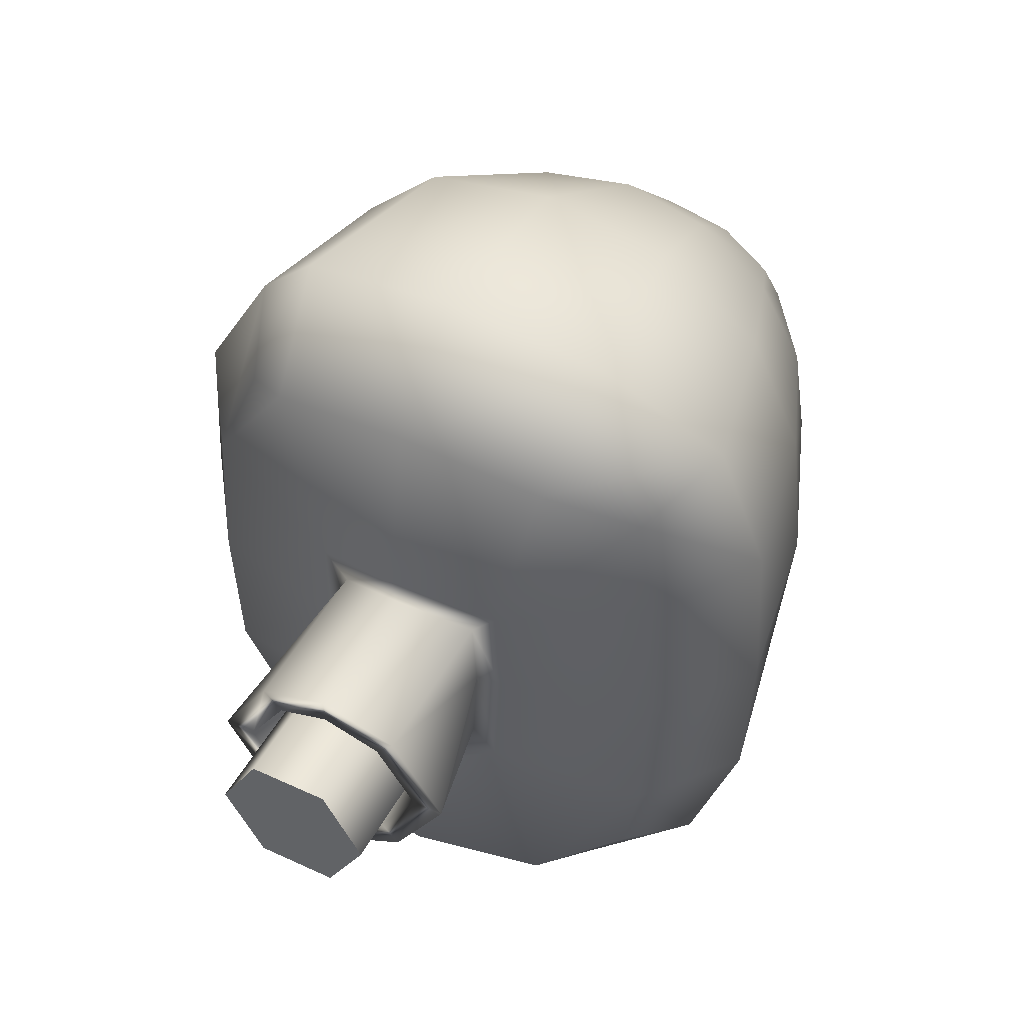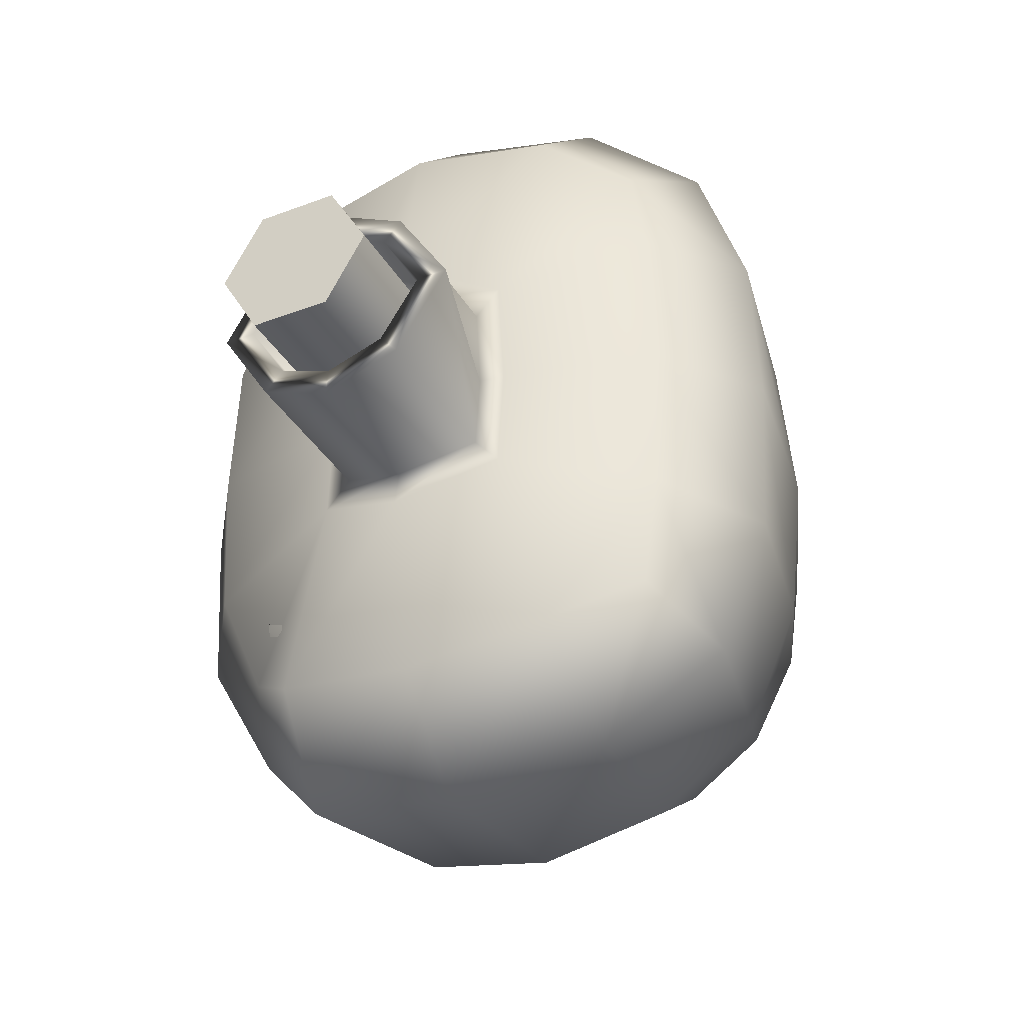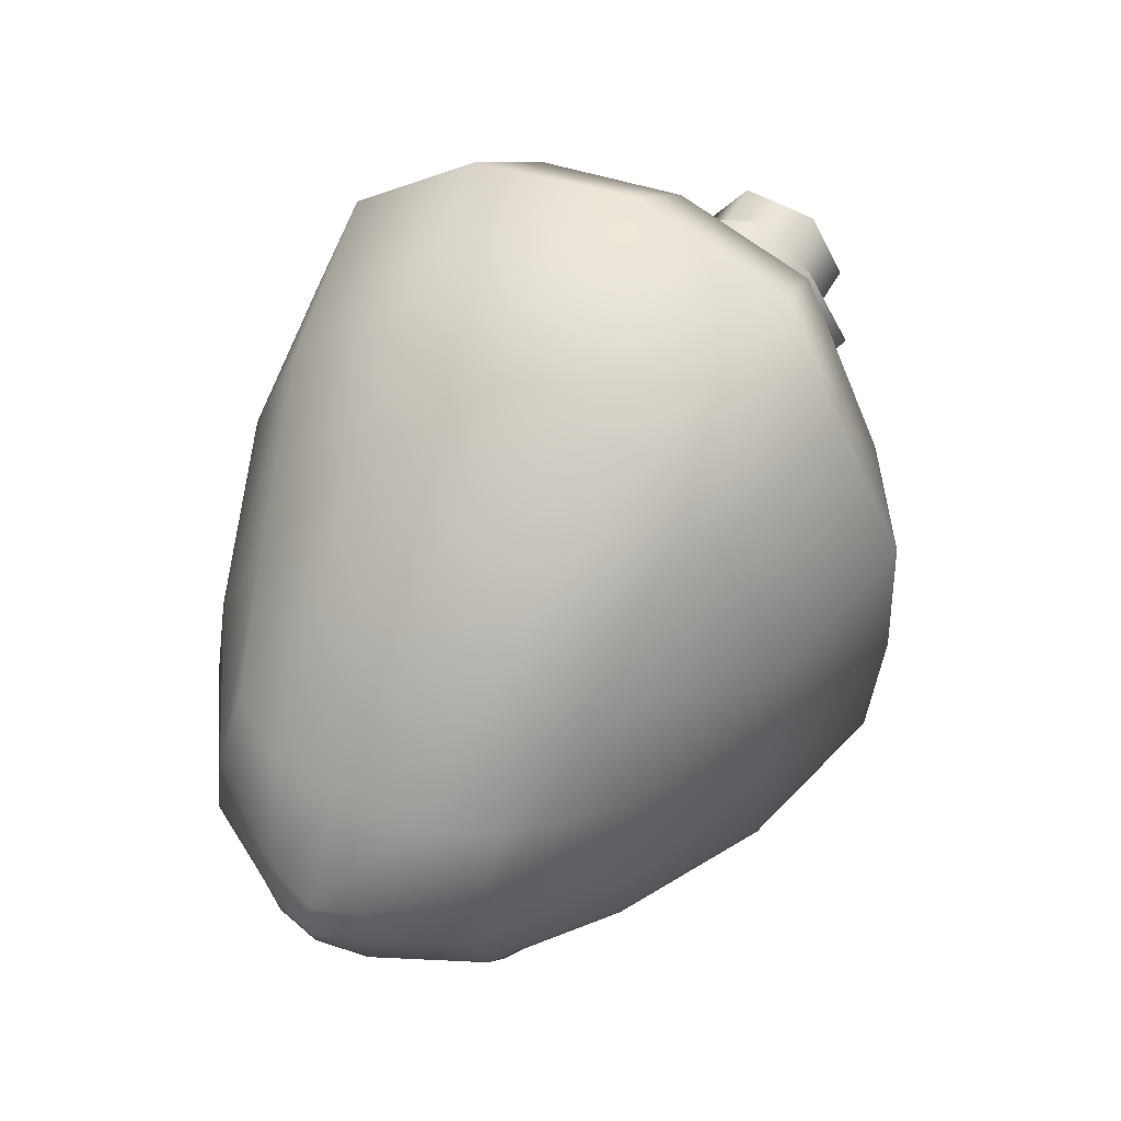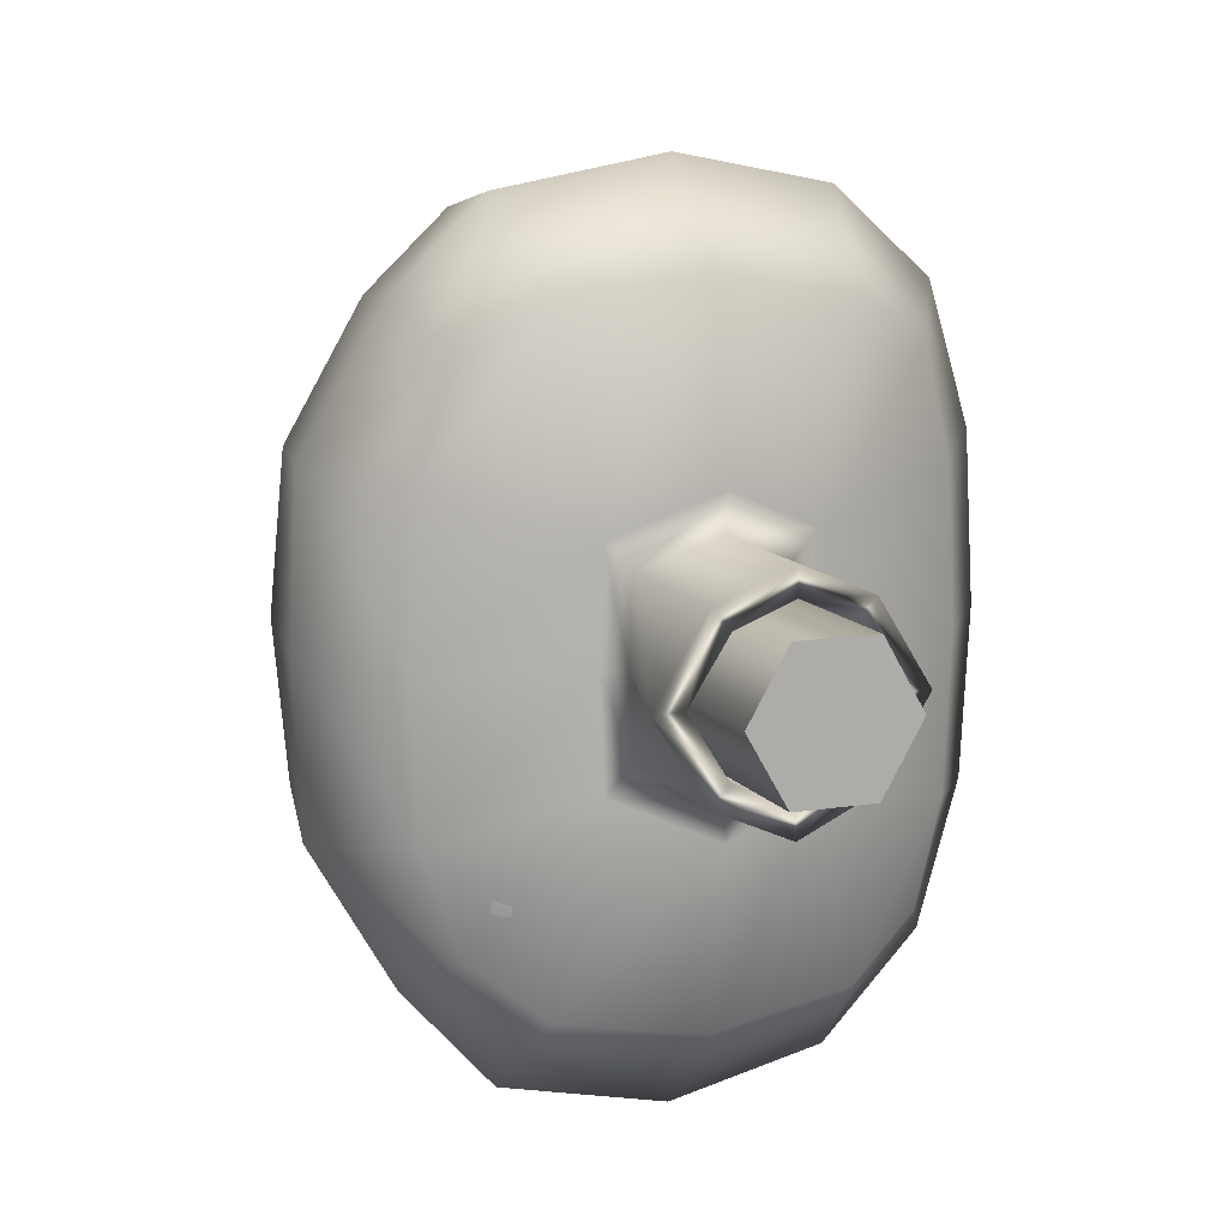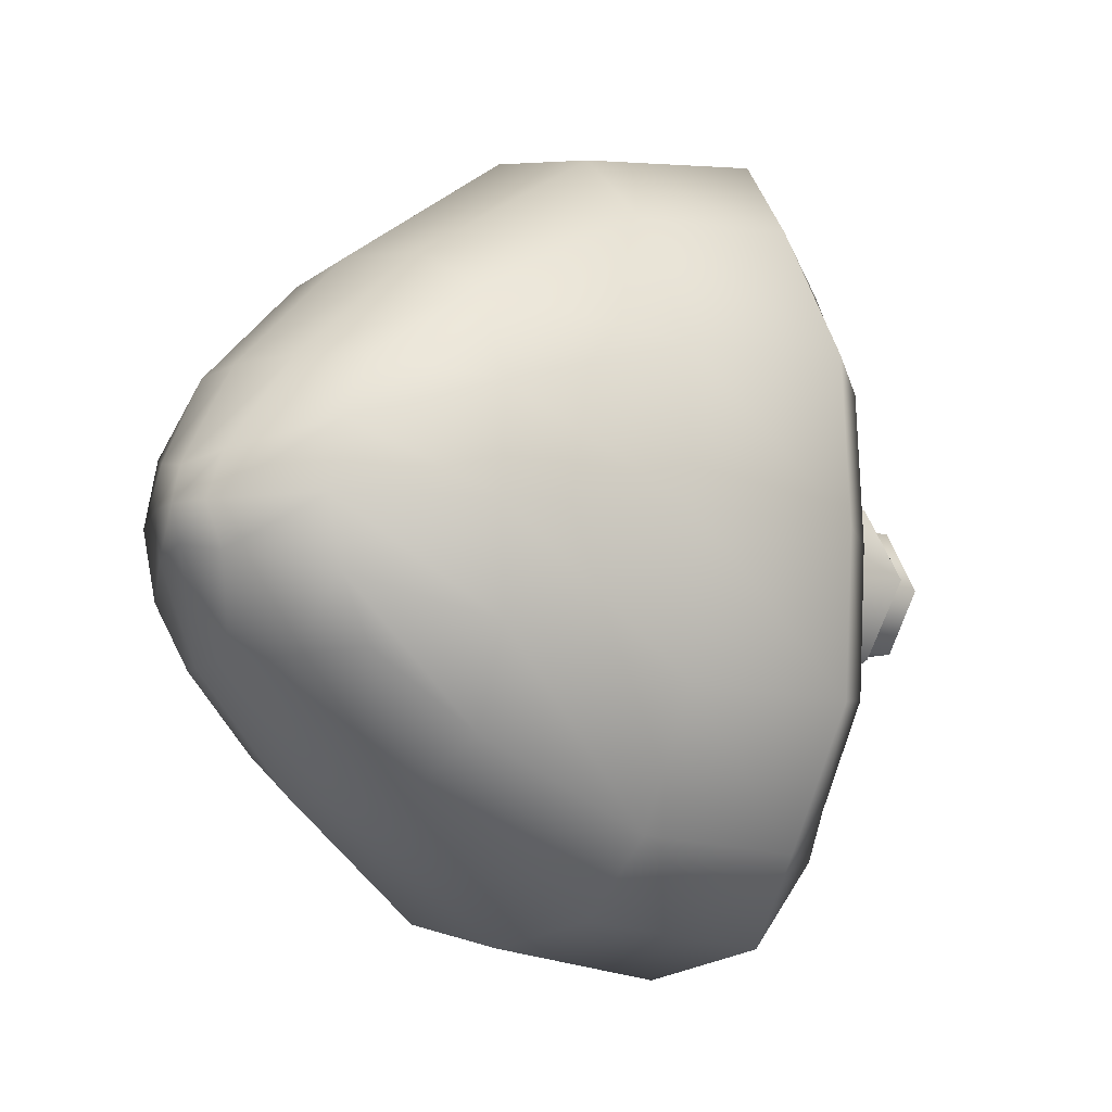
<metadata>
{"format":"obj","ext":"obj","renderer":"f3d","projection":"perspective","resolution":1024,"background":"white","views":[{"elev":48.0,"azim":-152.4,"up":"+Z"},{"elev":-35.5,"azim":-153.3,"up":"+Z"},{"elev":57.5,"azim":29.9,"up":"+Z"},{"elev":11.2,"azim":158.4,"up":"+Z"},{"elev":-8.6,"azim":47.4,"up":"+Z"}]}
</metadata>
<code>
g default
v -0.1745 0.9592 -0.2003
v -0.06732 0.9592 -0.304
v 0.07143 0.9592 -0.2923
v 0.1994 0.9592 -0.1046
v 0.1991 0.9592 0.1046
v 0.06291 0.9592 0.2841
v -0.1191 0.9592 0.2562
v -0.2065 0.9592 0.0987
v -0.2134 0.9592 -0.08923
v -0.003008 0.6503 -0.003699
v -0.197 1.065 0.09173
v -0.2061 1.065 -0.08495
v -0.1103 1.065 0.2428
v 0.05393 1.065 0.2633
v 0.1788 1.065 0.1007
v 0.1788 1.065 -0.1078
v 0.06543 1.065 -0.2793
v -0.06626 1.065 -0.2968
v -0.166 1.065 -0.2042
v 0.1199 0.8029 0.068
v 0.122 0.8029 -0.06733
v 0.04366 0.8029 -0.1901
v -0.04078 0.8029 -0.1982
v -0.1042 0.8029 -0.1276
v -0.1285 0.8029 -0.05618
v -0.1216 0.8029 0.06467
v -0.07129 0.8029 0.1658
v 0.03537 0.8029 0.174
v 0.05085 0.8825 0.2365
v 0.0869 0.8068 0.1333
v -0.03214 0.9592 0.2939
v -0.09876 0.8825 0.2183
v -0.02139 0.8068 0.1886
v -0.1755 0.9592 0.1876
v -0.17 0.8825 0.08454
v -0.1059 0.8068 0.1256
v -0.2171 0.9592 5.6e-05
v -0.1321 0.8068 0.000935
v -0.2214 1.029 0.1071
v -0.2282 1.029 -0.09727
v -0.1274 1.029 0.2784
v 0.06777 1.029 0.3108
v 0.2129 1.029 0.1136
v 0.2129 1.029 -0.1138
v 0.07629 1.029 -0.3175
v -0.07195 1.029 -0.3302
v -0.1869 1.029 -0.2182
v 0.07021 0.7246 0.04105
v 0.07176 0.7246 -0.04082
v 0.026 0.7246 -0.1142
v -0.024 0.7246 -0.1196
v -0.06111 0.7246 -0.07727
v -0.07581 0.7246 -0.03317
v -0.0711 0.7246 0.03911
v -0.04149 0.7246 0.09953
v 0.02026 0.7246 0.1027
v -0.1841 1.078 -0.007881
v -0.1504 1.078 0.1502
v -0.0334 1.078 0.241
v 0.1094 1.078 0.1703
v 0.169 1.078 -0.007881
v 0.1094 1.078 -0.1861
v -0.007525 1.078 -0.2768
v -0.1113 1.078 -0.2255
v -0.1709 1.078 -0.1347
v -0.2011 0.9592 -0.15
v -0.1445 0.8825 -0.1693
v -0.1235 0.8068 -0.09699
v -0.1772 0.8825 -0.0752
v -0.1277 0.9592 -0.258
v -0.05607 0.8825 -0.2598
v -0.07819 0.8068 -0.1703
v -1.9e-05 0.9592 -0.3193
v 0.05968 0.8825 -0.2497
v -0.000121 0.8068 -0.2132
v 0.1443 0.9592 -0.2114
v 0.1669 0.8825 -0.08887
v 0.0904 0.8068 -0.1404
v 0.2177 0.9592 0.000174
v 0.1655 0.8825 0.08927
v 0.1355 0.8068 0.001683
v 0.1438 0.9592 0.2101
v -0.0301 1.095 -0.0312
v -0.1669 0.8825 -0.1265
v -0.1059 0.8825 -0.2195
v -7.7e-05 0.8825 -0.273
v 0.1208 0.8825 -0.1804
v 0.1817 0.8825 0.001023
v 0.1185 0.8825 0.1758
v -0.02759 0.8825 0.2471
v -0.1446 0.8825 0.1606
v -0.1795 0.8825 0.000551
v -0.2325 1.029 -0.000109
v -0.1881 1.029 0.2036
v -0.03408 1.029 0.3206
v 0.1541 1.029 0.2295
v 0.2325 1.029 -0.000109
v 0.1541 1.029 -0.2297
v -0 1.029 -0.3467
v -0.1367 1.029 -0.2805
v -0.2152 1.029 -0.1635
v 0.09009 0.7401 0.0014
v 0.06021 0.7401 -0.09531
v -0.000102 0.7401 -0.1449
v -0.05172 0.7401 -0.1154
v -0.08175 0.7401 -0.06539
v -0.08723 0.7401 0.00077
v -0.06973 0.7401 0.08542
v -0.01449 0.7401 0.1268
v 0.05726 0.7401 0.08935
g pCone1
f 12 57 83 65
f 11 58 83 57
f 13 59 83 58
f 14 60 83 59
f 15 61 83 60
f 16 62 83 61
f 17 63 83 62
f 18 64 83 63
f 19 65 83 64
f 9 66 84 69
f 66 1 67 84
f 84 67 24 68
f 69 84 68 25
f 1 70 85 67
f 70 2 71 85
f 85 71 23 72
f 67 85 72 24
f 2 73 86 71
f 73 3 74 86
f 86 74 22 75
f 71 86 75 23
f 3 76 87 74
f 76 4 77 87
f 87 77 21 78
f 74 87 78 22
f 4 79 88 77
f 79 5 80 88
f 88 80 20 81
f 77 88 81 21
f 5 82 89 80
f 82 6 29 89
f 89 29 28 30
f 80 89 30 20
f 6 31 90 29
f 31 7 32 90
f 90 32 27 33
f 29 90 33 28
f 7 34 91 32
f 34 8 35 91
f 91 35 26 36
f 32 91 36 27
f 8 37 92 35
f 37 9 69 92
f 92 69 25 38
f 35 92 38 26
f 9 37 93 40
f 37 8 39 93
f 93 39 11 57
f 40 93 57 12
f 8 34 94 39
f 34 7 41 94
f 94 41 13 58
f 39 94 58 11
f 7 31 95 41
f 31 6 42 95
f 95 42 14 59
f 41 95 59 13
f 6 82 96 42
f 82 5 43 96
f 96 43 15 60
f 42 96 60 14
f 5 79 97 43
f 79 4 44 97
f 97 44 16 61
f 43 97 61 15
f 4 76 98 44
f 76 3 45 98
f 98 45 17 62
f 44 98 62 16
f 3 73 99 45
f 73 2 46 99
f 99 46 18 63
f 45 99 63 17
f 2 70 100 46
f 70 1 47 100
f 100 47 19 64
f 46 100 64 18
f 1 66 101 47
f 66 9 40 101
f 101 40 12 65
f 47 101 65 19
f 21 81 102 49
f 20 48 102 81
f 10 49 102 48
f 22 78 103 50
f 21 49 103 78
f 10 50 103 49
f 23 75 104 51
f 22 50 104 75
f 10 51 104 50
f 24 72 105 52
f 23 51 105 72
f 10 52 105 51
f 25 68 106 53
f 24 52 106 68
f 10 53 106 52
f 26 38 107 54
f 25 53 107 38
f 10 54 107 53
f 27 36 108 55
f 26 54 108 36
f 10 55 108 54
f 28 33 109 56
f 27 55 109 33
f 10 56 109 55
f 20 30 110 48
f 28 56 110 30
f 10 48 110 56
g default
v 0.03843 1.339 -0.06656
v -0.03843 1.339 -0.06656
v -0.07686 1.339 -0
v -0.03843 1.339 0.06656
v 0.03843 1.339 0.06656
v 0.07686 1.339 0
v 0.03843 1.493 -0.06656
v -0.03843 1.493 -0.06656
v -0.07686 1.493 -0
v -0.03843 1.493 0.06656
v 0.03843 1.493 0.06656
v 0.07686 1.493 0
v 0 1.339 0
v 0 1.493 0
g pCylinder1
f 111 112 118 117
f 112 113 119 118
f 113 114 120 119
f 114 115 121 120
f 115 116 122 121
f 116 111 117 122
f 112 111 123
f 113 112 123
f 114 113 123
f 115 114 123
f 116 115 123
f 111 116 123
f 117 118 124
f 118 119 124
f 119 120 124
f 120 121 124
f 121 122 124
f 122 117 124
g default
v -0.1354 0.6853 0.13
v 0.1373 0.6853 0.13
v -0.2239 1.196 0.2558
v 0.2026 1.196 0.2558
v -0.2239 1.196 -0.2558
v 0.2026 1.196 -0.2558
v -0.1354 0.6853 -0.13
v 0.1373 0.6853 -0.13
v -0.2491 1.21 -0
v 0.2068 0.9502 -0.2874
v 0 0.6348 -0.1348
v -0.2296 0.9502 -0.2874
v 0.1409 0.6361 -0
v -0.1409 0.6361 0
v 0 0.6348 0.1348
v 0.2068 0.9502 0.2874
v 0 1.257 0.3243
v -0.2296 0.9502 0.2874
v 0.2491 1.21 0
v 0 1.257 -0.3243
v 0 0.954 0.3877
v 0 0.954 -0.3877
v 0 0.5704 0
v 0.2918 0.9309 -0
v -0.2918 0.9309 -0
v -0.09157 0.7735 0.2478
v 0.09157 0.7735 0.2478
v 0.157 1.149 0.3883
v -0.157 1.149 0.3883
v -0.09649 1.254 0.1085
v 0.09649 1.254 0.1085
v 0.09649 1.254 -0.1085
v -0.09649 1.254 -0.1085
v -0.157 1.149 -0.3883
v 0.157 1.149 -0.3883
v 0.09157 0.7735 -0.2478
v -0.09157 0.7735 -0.2478
v -0.04806 0.5916 -0.04468
v 0.04806 0.5916 -0.04468
v 0.04806 0.5916 0.04468
v -0.04806 0.5916 0.04468
v 0.2143 0.7735 0.1073
v 0.2143 0.7735 -0.1073
v 0.3145 1.106 -0.1633
v 0.3145 1.106 0.1633
v -0.2143 0.7735 -0.1073
v -0.2143 0.7735 0.1073
v -0.3145 1.106 0.1633
v -0.3145 1.106 -0.1633
v -0 0.7614 0.2577
v 0.1281 0.9546 0.3635
v 0 1.162 0.4184
v -0.1281 0.9546 0.3635
v -0 1.286 0.1503
v 0.09822 1.246 0
v 0 1.286 -0.1503
v -0.09822 1.246 -0
v -0 1.162 -0.4184
v 0.1281 0.9546 -0.3635
v 0 0.7614 -0.2577
v -0.1281 0.9546 -0.3635
v 0 0.5786 -0.03554
v 0.03818 0.5801 0
v 0 0.5786 0.03554
v -0.03818 0.5801 0
v 0.2244 0.7614 0
v 0.279 0.9377 -0.155
v 0.323 1.107 -0
v 0.279 0.9377 0.155
v -0.2244 0.7614 -0
v -0.279 0.9377 0.155
v -0.323 1.107 0
v -0.279 0.9377 -0.155
v -0.07175 0.6497 0.1349
v 0.07175 0.6497 0.1349
v 0.1649 0.7868 0.2025
v 0.2354 1.116 0.3008
v 0.1409 1.244 0.3018
v -0.1409 1.244 0.3018
v -0.2683 1.116 0.3008
v -0.1727 0.7868 0.2025
v 0.2436 1.207 0.1505
v 0.2436 1.207 -0.1505
v 0.1409 1.244 -0.3018
v -0.1409 1.244 -0.3018
v -0.2436 1.207 -0.1505
v -0.2436 1.207 0.1505
v 0.2354 1.116 -0.3008
v 0.1649 0.7868 -0.2025
v 0.07175 0.6497 -0.1349
v -0.07175 0.6497 -0.1349
v -0.1727 0.7868 -0.2025
v -0.2683 1.116 -0.3008
v 0.1412 0.6507 -0.06777
v 0.1412 0.6507 0.06777
v -0.1412 0.6507 0.06777
v -0.1412 0.6507 -0.06777
v -0 1.279 0.1119
v -0.07183 1.255 0.0808
v -0.07313 1.249 0
v 0.07183 1.255 0.0808
v 0.07313 1.249 0
v 0.07183 1.255 -0.0808
v 0 1.279 -0.1119
v -0.07183 1.255 -0.0808
v -0 1.239 0.08403
v -0.05395 1.221 0.06069
v -0.05492 1.216 0
v 0.05395 1.221 0.06069
v 0.05492 1.216 0
v 0.05395 1.221 -0.06069
v 0 1.239 -0.08403
v -0.05395 1.221 -0.06069
v -0 1.423 0.1119
v -0.07183 1.417 0.0808
v -0 1.421 0.08403
v -0.05395 1.417 0.06069
v -0.1224 1.415 0
v -0.09195 1.416 0
v 0.07183 1.417 0.0808
v 0.05395 1.417 0.06069
v 0.1224 1.415 0
v 0.09195 1.416 0
v 0.07183 1.417 -0.0808
v 0.05395 1.417 -0.06069
v 0 1.423 -0.1119
v 0 1.421 -0.08403
v -0.07183 1.417 -0.0808
v -0.05395 1.417 -0.06069
v -0 1.25 0.2844
v -0.1826 1.214 0.2054
v -0.1859 1.205 0
v 0.1826 1.214 0.2054
v 0.1859 1.205 0
v 0.1826 1.214 -0.2054
v 0 1.25 -0.2844
v -0.1826 1.214 -0.2054
v -0 1.168 0.3974
v -0.2214 1.167 0.287
v -0.2253 1.167 0
v 0.1747 1.167 0.287
v 0.2253 1.167 0
v 0.1762 1.167 -0.287
v 0 1.168 -0.3974
v -0.2214 1.167 -0.287
v -0 1.087 0.3971
v -0.2368 1.087 0.2868
v -0.2411 1.087 0
v 0.2115 1.087 0.2868
v 0.2411 1.087 0
v 0.2123 1.087 -0.2868
v 0 1.087 -0.3971
v -0.2368 1.087 -0.2868
v -0 0.967 0.3621
v -0.228 0.967 0.2691
v -0.2352 0.967 0
v 0.2051 0.967 0.2615
v 0.2563 0.967 0
v 0.2066 0.967 -0.2615
v 0 0.967 -0.3621
v -0.228 0.967 -0.2615
v -0 0.8253 0.2623
v -0.1824 0.8253 0.1894
v -0.1857 0.8253 0
v 0.1824 0.8253 0.1894
v 0.1857 0.8253 0
v 0.1824 0.8253 -0.1894
v 0 0.8253 -0.2623
v -0.1824 0.8253 -0.1894
v 0 0.5975 0
g pCube1
f 125 198 150 205
f 198 139 174 150
f 150 174 145 177
f 205 150 177 142
f 139 199 151 174
f 199 126 200 151
f 151 200 140 175
f 174 151 175 145
f 145 175 152 176
f 175 140 201 152
f 152 201 128 202
f 176 152 202 141
f 142 177 153 204
f 177 145 176 153
f 153 176 141 203
f 204 153 203 127
f 127 203 154 211
f 203 141 178 154
f 211 154 181 133
f 141 202 155 178
f 202 128 206 155
f 155 206 143 179
f 179 143 207 156
f 156 207 130 208
f 180 156 208 144
f 133 181 157 210
f 157 180 144 209
f 210 157 209 129
f 129 209 158 217
f 209 144 182 158
f 158 182 146 185
f 217 158 185 136
f 144 208 159 182
f 208 130 212 159
f 159 212 134 183
f 182 159 183 146
f 146 183 160 184
f 183 134 213 160
f 160 213 132 214
f 184 160 214 135
f 136 185 161 216
f 185 146 184 161
f 161 184 135 215
f 216 161 215 131
f 131 215 162 221
f 215 135 186 162
f 162 186 147 189
f 221 162 189 138
f 135 214 163 186
f 214 132 218 163
f 163 218 137 187
f 186 163 187 147
f 147 187 164 188
f 187 137 219 164
f 164 219 126 199
f 188 164 199 139
f 138 189 165 220
f 189 147 188 165
f 165 188 139 198
f 220 165 198 125
f 126 219 166 200
f 219 137 190 166
f 166 190 148 193
f 200 166 193 140
f 137 218 167 190
f 218 132 213 167
f 167 213 134 191
f 190 167 191 148
f 148 191 168 192
f 191 134 212 168
f 168 212 130 207
f 192 168 207 143
f 140 193 169 201
f 193 148 192 169
f 169 192 143 206
f 201 169 206 128
f 131 221 170 216
f 221 138 194 170
f 170 194 149 197
f 216 170 197 136
f 138 220 171 194
f 220 125 205 171
f 171 205 142 195
f 194 171 195 149
f 149 195 172 196
f 195 142 204 172
f 172 204 127 211
f 196 172 211 133
f 136 197 173 217
f 197 149 196 173
f 173 196 133 210
f 217 173 210 129
f 154 178 222 223
f 181 154 223 224
f 178 155 225 222
f 155 179 226 225
f 179 156 227 226
f 156 180 228 227
f 180 157 229 228
f 157 181 224 229
f 239 238 240 241
f 242 239 241 243
f 238 244 245 240
f 244 246 247 245
f 246 248 249 247
f 248 250 251 249
f 250 252 253 251
f 252 242 243 253
f 223 222 238 239
f 230 231 241 240
f 224 223 239 242
f 231 232 243 241
f 222 225 244 238
f 233 230 240 245
f 225 226 246 244
f 234 233 245 247
f 226 227 248 246
f 235 234 247 249
f 227 228 250 248
f 236 235 249 251
f 228 229 252 250
f 237 236 251 253
f 229 224 242 252
f 232 237 253 243
f 231 255 254 230
f 232 256 255 231
f 230 254 257 233
f 233 257 258 234
f 234 258 259 235
f 235 259 260 236
f 236 260 261 237
f 237 261 256 232
f 255 263 262 254
f 256 264 263 255
f 254 262 265 257
f 257 265 266 258
f 258 266 267 259
f 259 267 268 260
f 260 268 269 261
f 261 269 264 256
f 263 271 270 262
f 264 272 271 263
f 262 270 273 265
f 265 273 274 266
f 266 274 275 267
f 267 275 276 268
f 268 276 277 269
f 269 277 272 264
f 271 279 278 270
f 272 280 279 271
f 270 278 281 273
f 273 281 282 274
f 274 282 283 275
f 275 283 284 276
f 276 284 285 277
f 277 285 280 272
f 279 287 286 278
f 280 288 287 279
f 278 286 289 281
f 281 289 290 282
f 282 290 291 283
f 283 291 292 284
f 284 292 293 285
f 285 293 288 280
f 287 294 286
f 288 294 287
f 286 294 289
f 289 294 290
f 290 294 291
f 291 294 292
f 292 294 293
f 293 294 288

</code>
